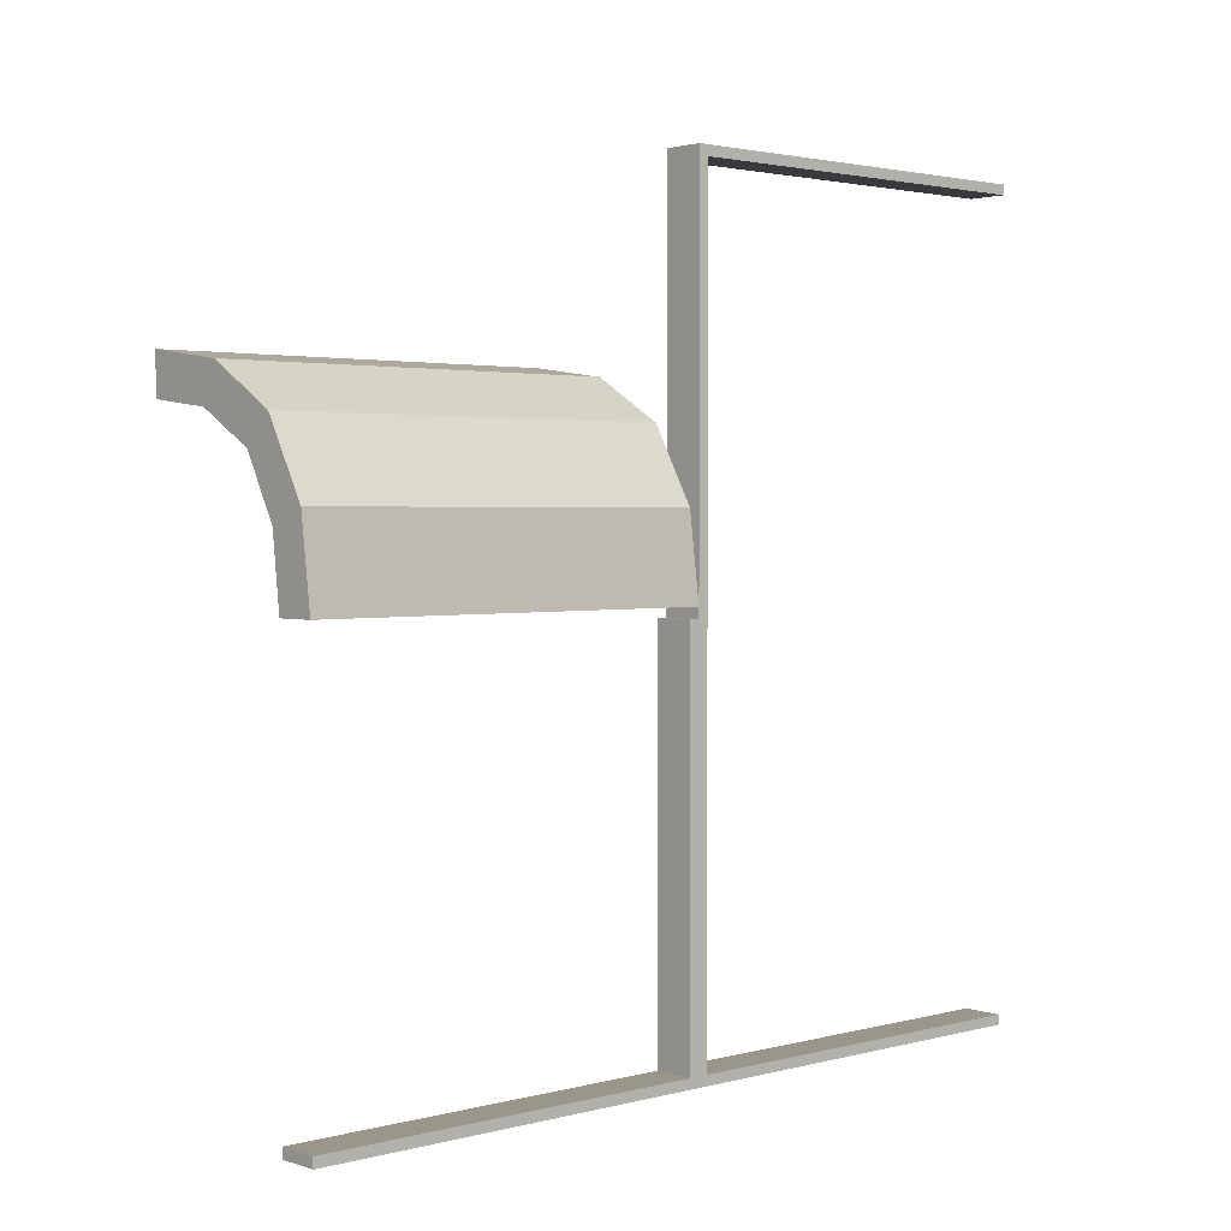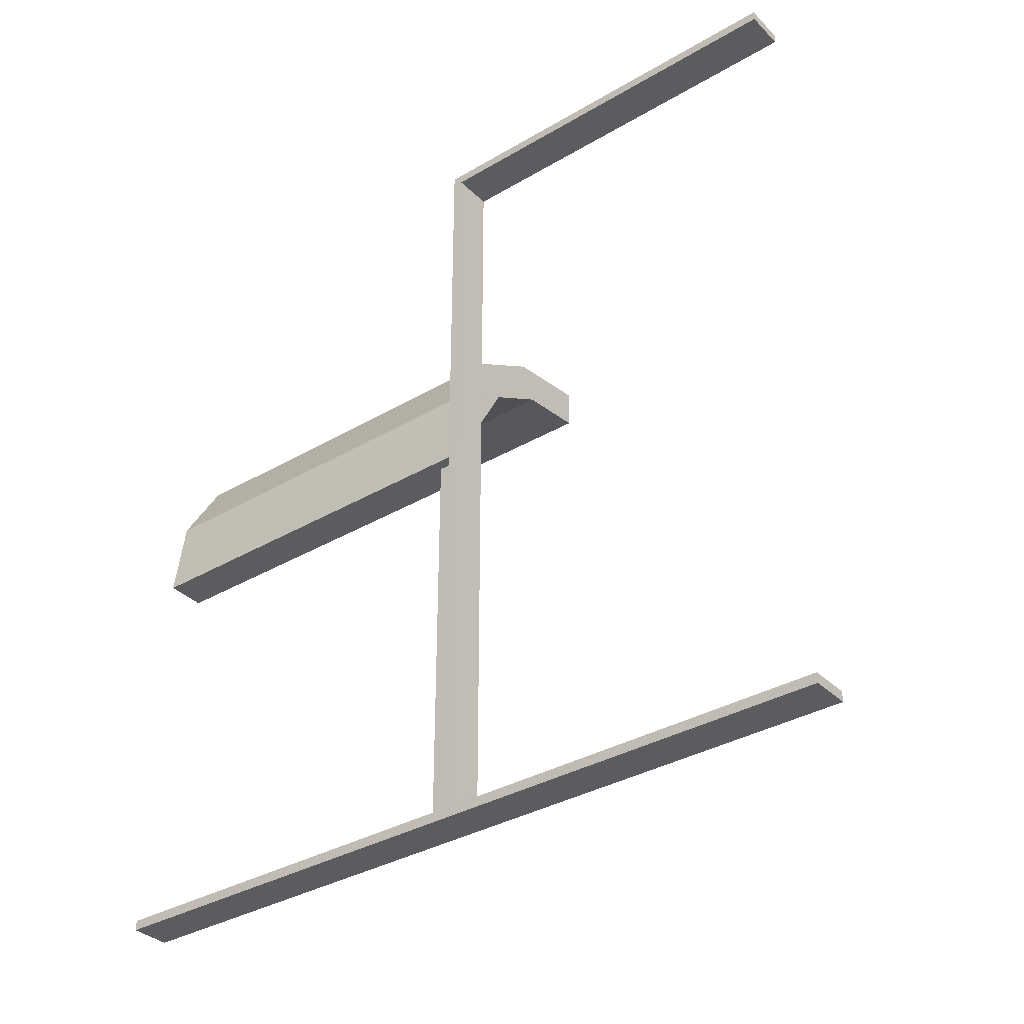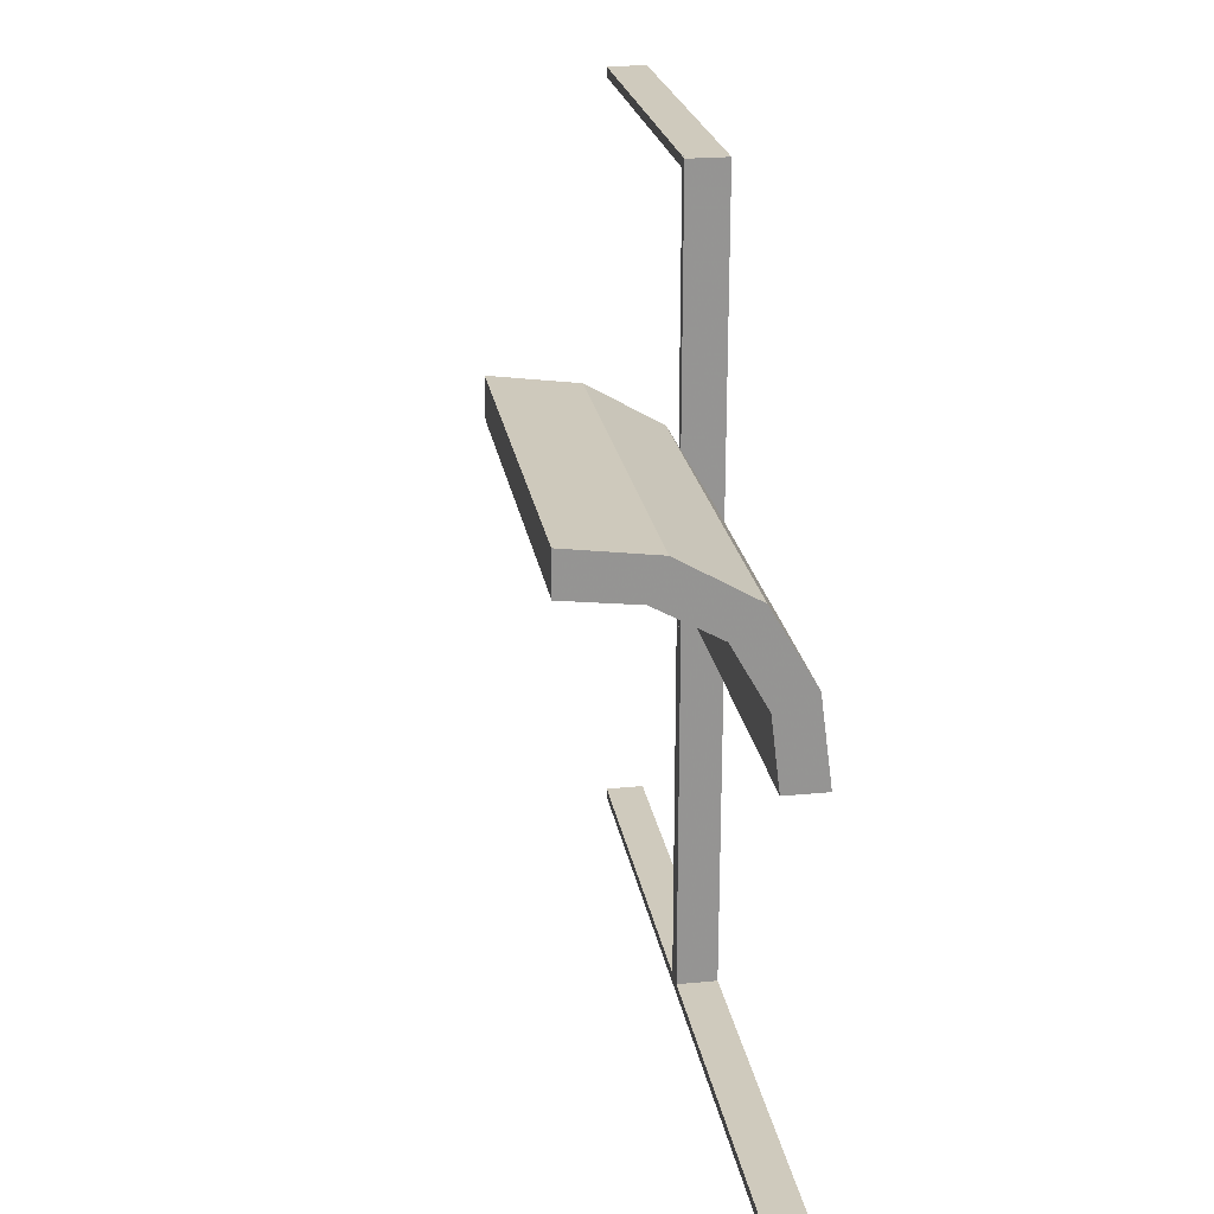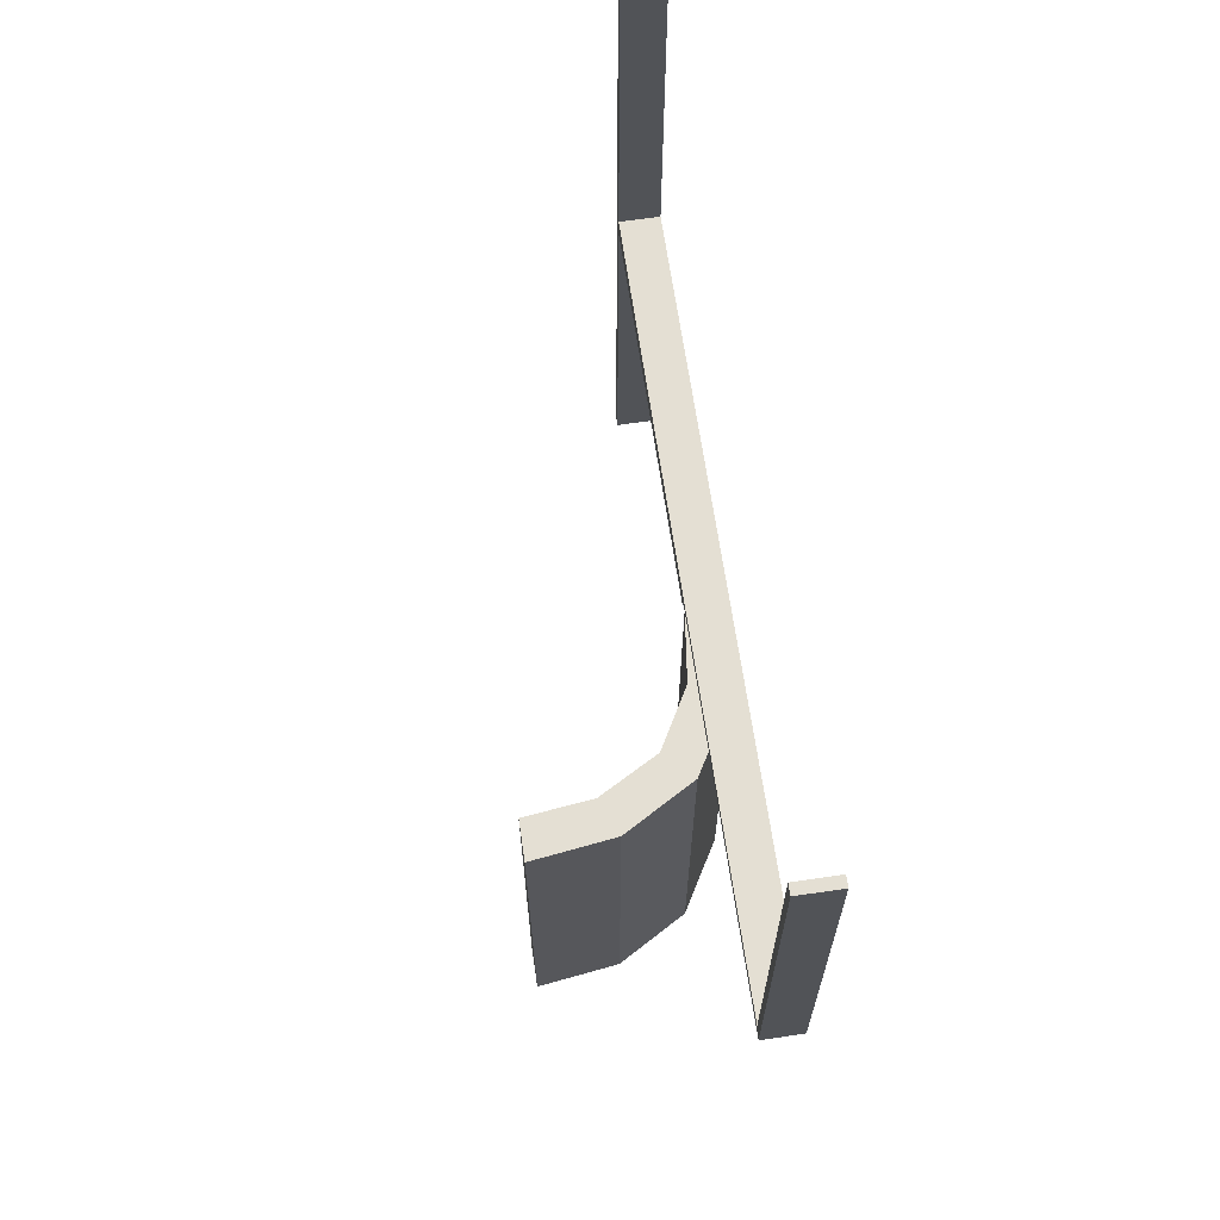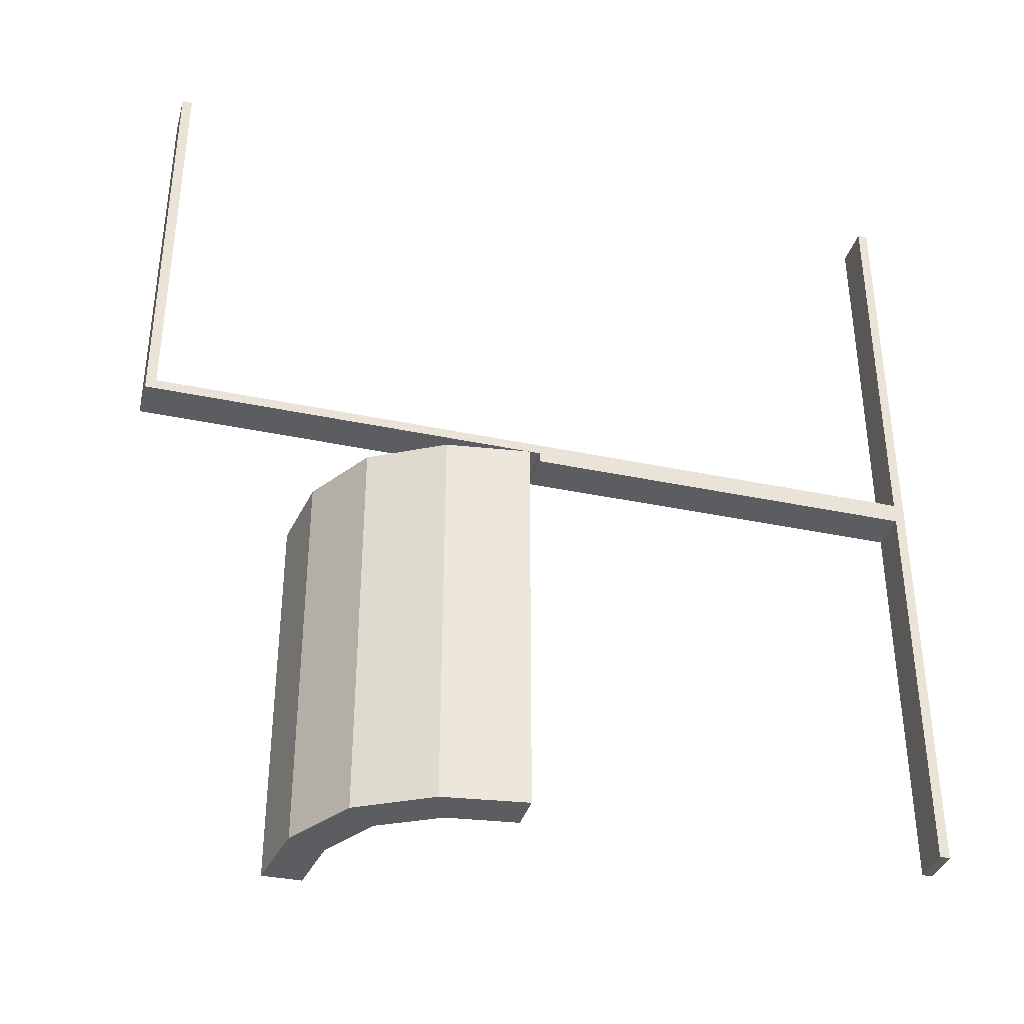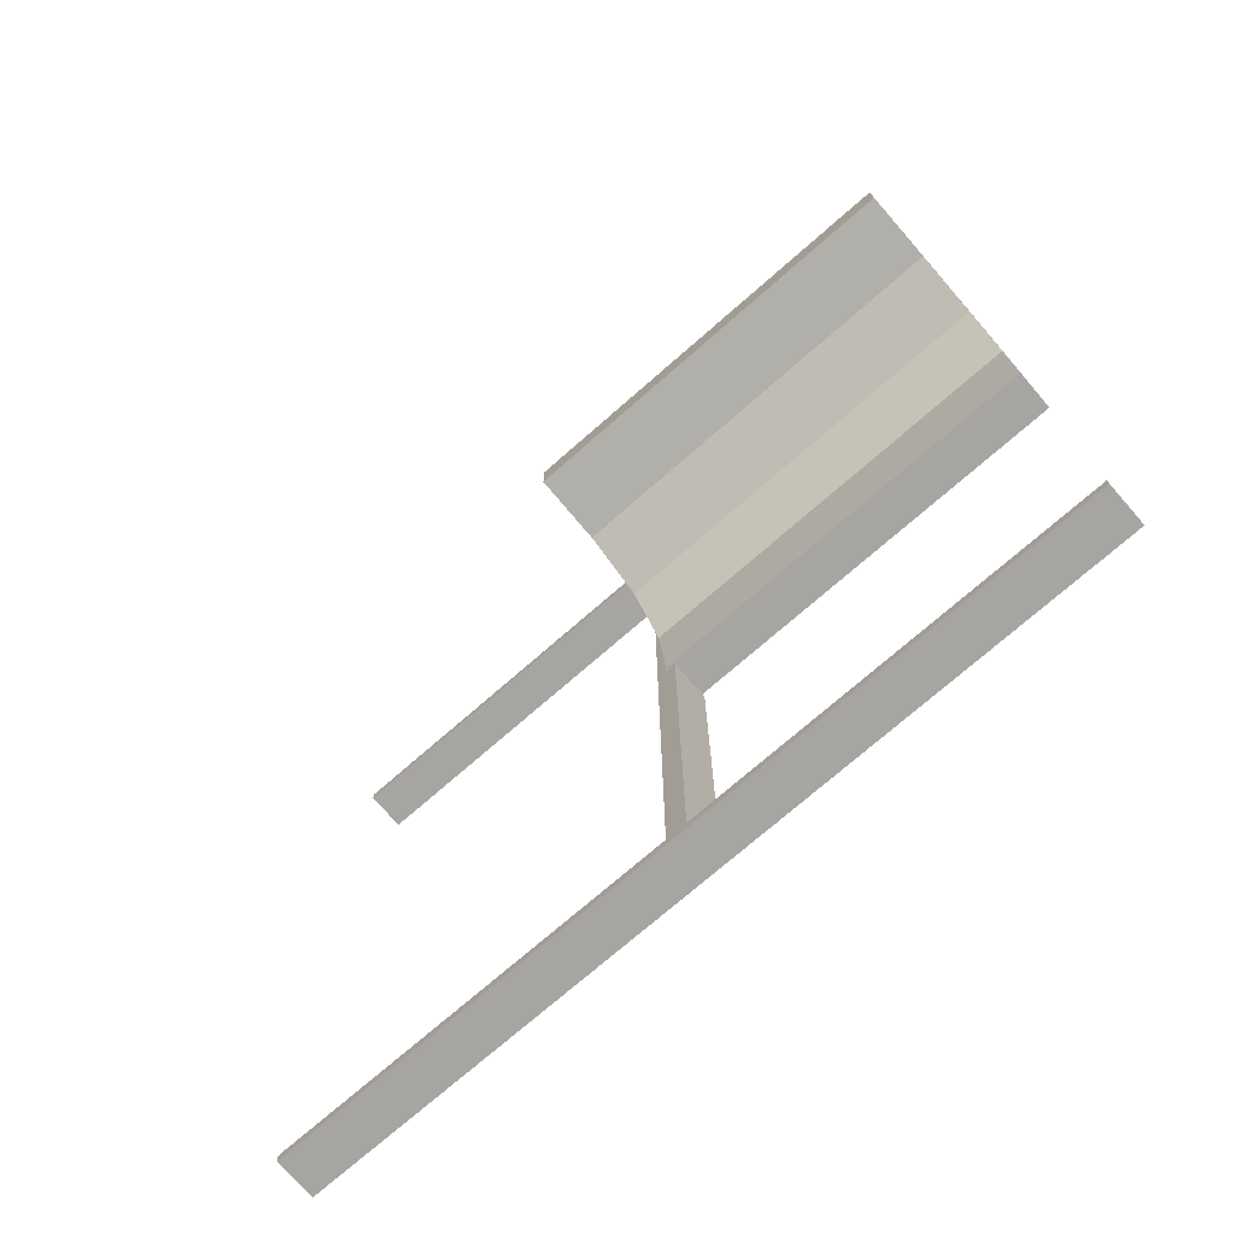
<metadata>
{"format":"obj","ext":"obj","renderer":"f3d","projection":"perspective","resolution":1024,"background":"white","views":[{"elev":2.3,"azim":-132.2,"up":"+Y"},{"elev":-34.9,"azim":-51.9,"up":"+Y"},{"elev":23.1,"azim":170.7,"up":"+Y"},{"elev":66.4,"azim":171.7,"up":"+Z"},{"elev":-36.0,"azim":-105.5,"up":"+Z"},{"elev":-73.7,"azim":131.2,"up":"+Y"}]}
</metadata>
<code>
v -0.261 0.1182 0
v -0.261 0.1182 -0.5
v -0.275 0 0
v -0.275 0 -0.0125
v -0.275 0 0.0125
v -0.275 -0.4875 0
v -0.275 -0.4875 -0.5
v -0.275 -0.4875 0.5
v -0.275 -0.5 0
v -0.275 -0.5 -0.0125
v -0.275 -0.5 -0.5
v -0.275 -0.5 0.5
v -0.275 -0.5 0.0125
v -0.275 0.5 0
v -0.275 0.5 0.5
v -0.275 0.5 0.0125
v -0.275 0.4875 0
v -0.275 0.4875 0.5
v -0.275 0.01322 0
v -0.275 0.01322 -0.5
v -0.2082 0.209 0
v -0.2082 0.209 -0.5
v -0.2082 0.209 -0.25
v -0.225 0 0
v -0.225 0 -0.0125
v -0.225 0 0.0125
v -0.225 -0.4875 0
v -0.225 -0.4875 -0.5
v -0.225 -0.4875 0.5
v -0.225 -0.5 0
v -0.225 -0.5 -0.0125
v -0.225 -0.5 -0.5
v -0.225 -0.5 0.5
v -0.225 -0.5 0.0125
v -0.225 0.5 0
v -0.225 0.5 0.5
v -0.225 0.5 0.0125
v -0.225 0.4875 0
v -0.225 0.4875 0.5
v -0.225 0.01322 0
v -0.225 0.01322 -0.5
v -0.09804 0.2154 0
v -0.09804 0.2154 -0.5
v -0.01215 0.2257 0
v -0.01215 0.2257 -0.5
v -0.01215 0.2757 0
v -0.01215 0.2757 -0.5
v -0.1729 0.1737 0
v -0.1729 0.1737 -0.5
v -0.1729 0.1737 -0.25
v -0.1174 0.2617 0
v -0.1174 0.2617 -0.5
v -0.2145 0.09953 0
v -0.2145 0.09953 -0.5
f 4 25 31
f 30 9 10
f 24 30 31
f 3 24 25
f 9 3 4
f 3 9 30
f 4 31 10
f 30 10 31
f 24 31 25
f 3 25 4
f 9 4 10
f 3 30 24
f 11 32 30
f 27 6 9
f 28 27 30
f 7 28 32
f 6 7 11
f 7 6 27
f 11 30 9
f 27 9 30
f 28 30 32
f 7 32 11
f 6 11 9
f 7 27 28
f 5 26 34
f 30 9 13
f 24 30 34
f 3 24 26
f 9 3 5
f 3 9 30
f 5 34 13
f 30 13 34
f 24 34 26
f 3 26 5
f 9 5 13
f 3 30 24
f 12 33 30
f 27 6 9
f 29 27 30
f 8 29 33
f 6 8 12
f 8 6 27
f 12 30 9
f 27 9 30
f 29 30 33
f 8 33 12
f 6 12 9
f 8 27 29
f 5 26 37
f 35 14 16
f 24 35 37
f 3 24 26
f 14 3 5
f 3 14 35
f 5 37 16
f 35 16 37
f 24 37 26
f 3 26 5
f 14 5 16
f 3 35 24
f 15 36 35
f 38 17 14
f 39 38 35
f 18 39 36
f 17 18 15
f 18 17 38
f 15 35 14
f 38 14 35
f 39 35 36
f 18 36 15
f 17 15 14
f 18 38 39
f 42 51 46
f 46 44 42
f 51 42 48
f 48 21 51
f 48 53 1
f 40 19 53
f 1 53 19
f 21 48 1
f 51 21 23
f 52 23 22
f 46 51 52
f 23 52 51
f 20 2 1
f 1 2 23
f 23 2 22
f 21 1 23
f 41 20 19
f 53 48 50
f 54 50 49
f 40 53 54
f 50 54 53
f 45 43 42
f 42 43 50
f 50 43 49
f 48 42 50
f 47 45 44
f 43 47 52
f 47 43 45
f 52 49 43
f 49 52 22
f 49 2 54
f 41 54 20
f 2 20 54
f 22 2 49
f 46 52 47
f 20 1 19
f 41 19 40
f 40 54 41
f 45 42 44
f 47 44 46

</code>
